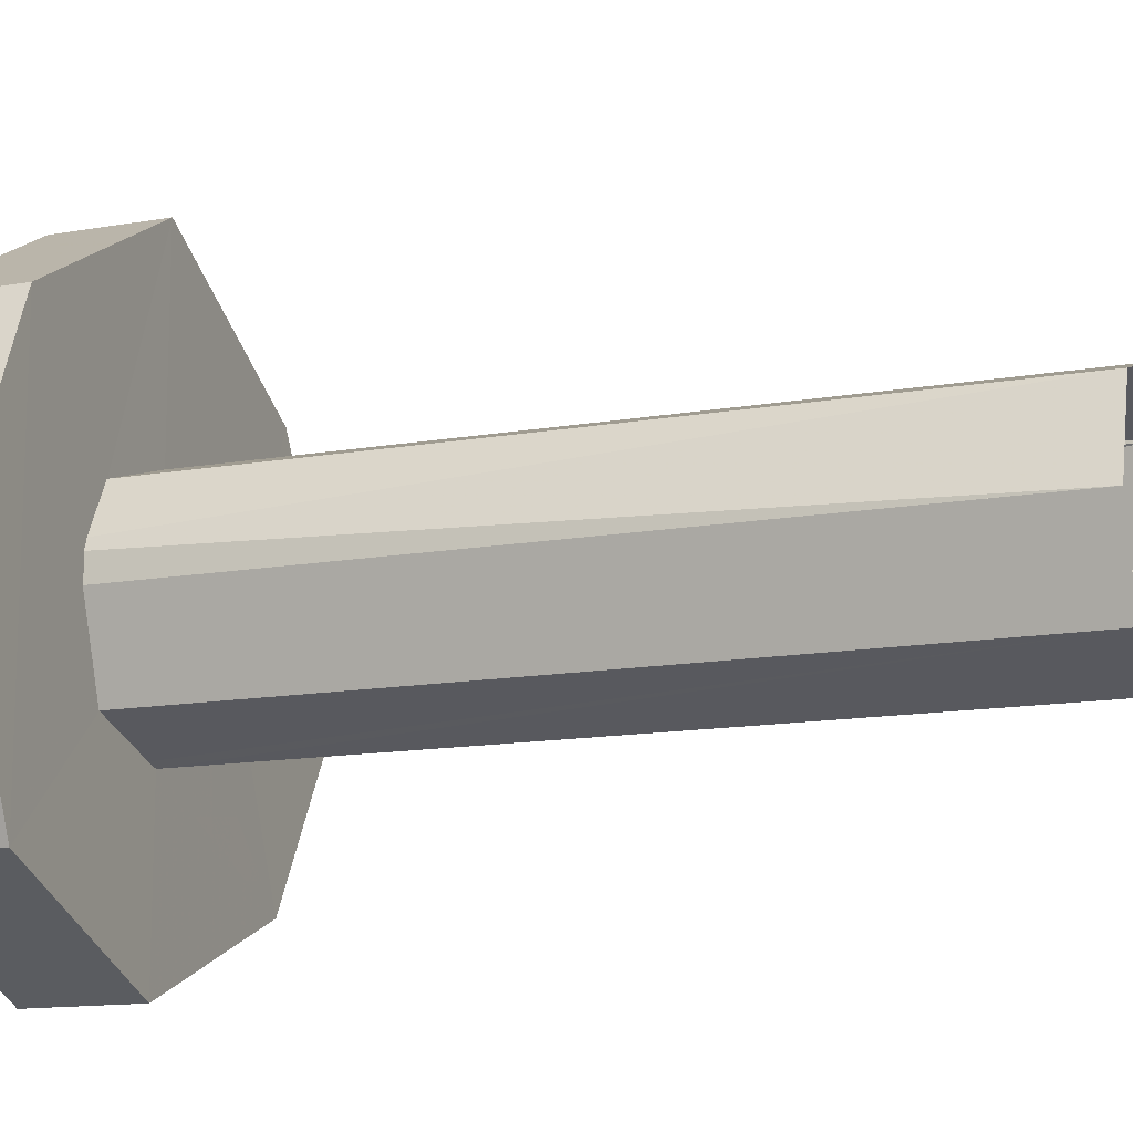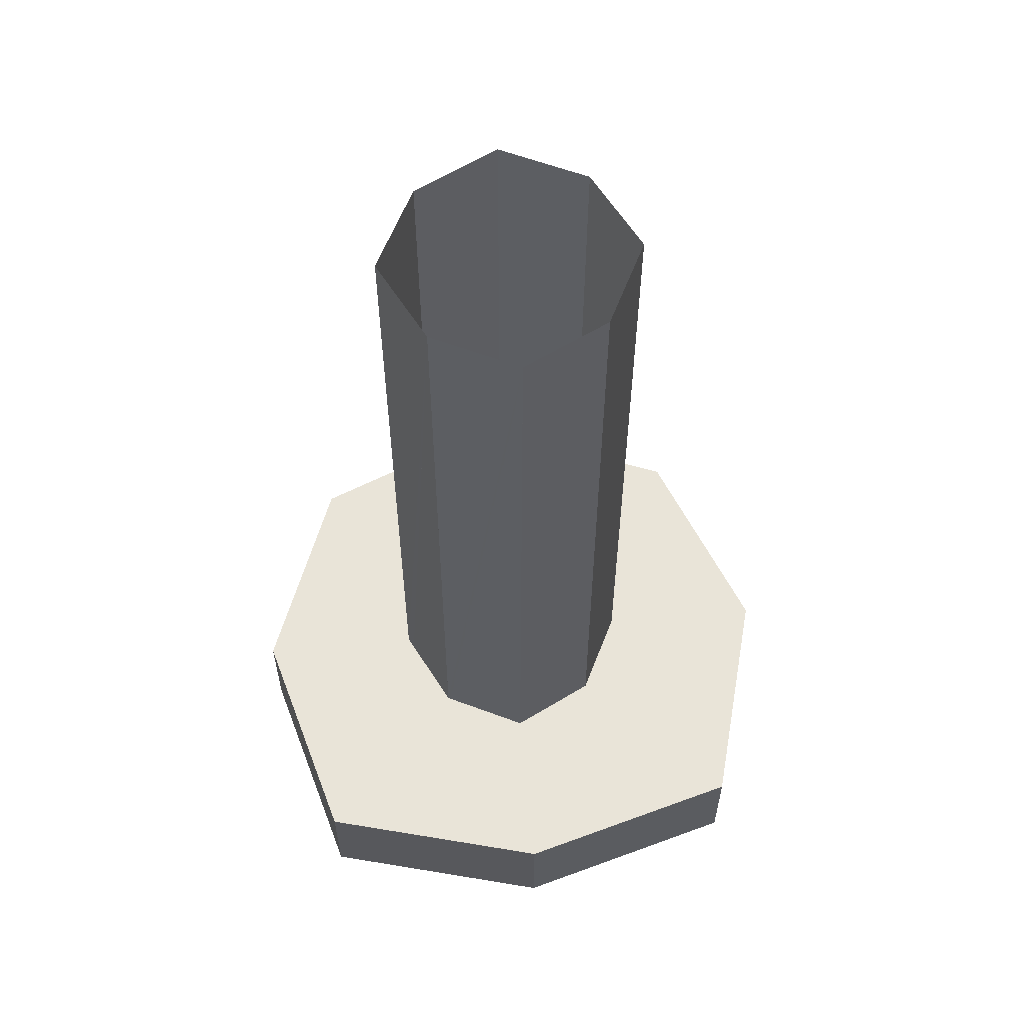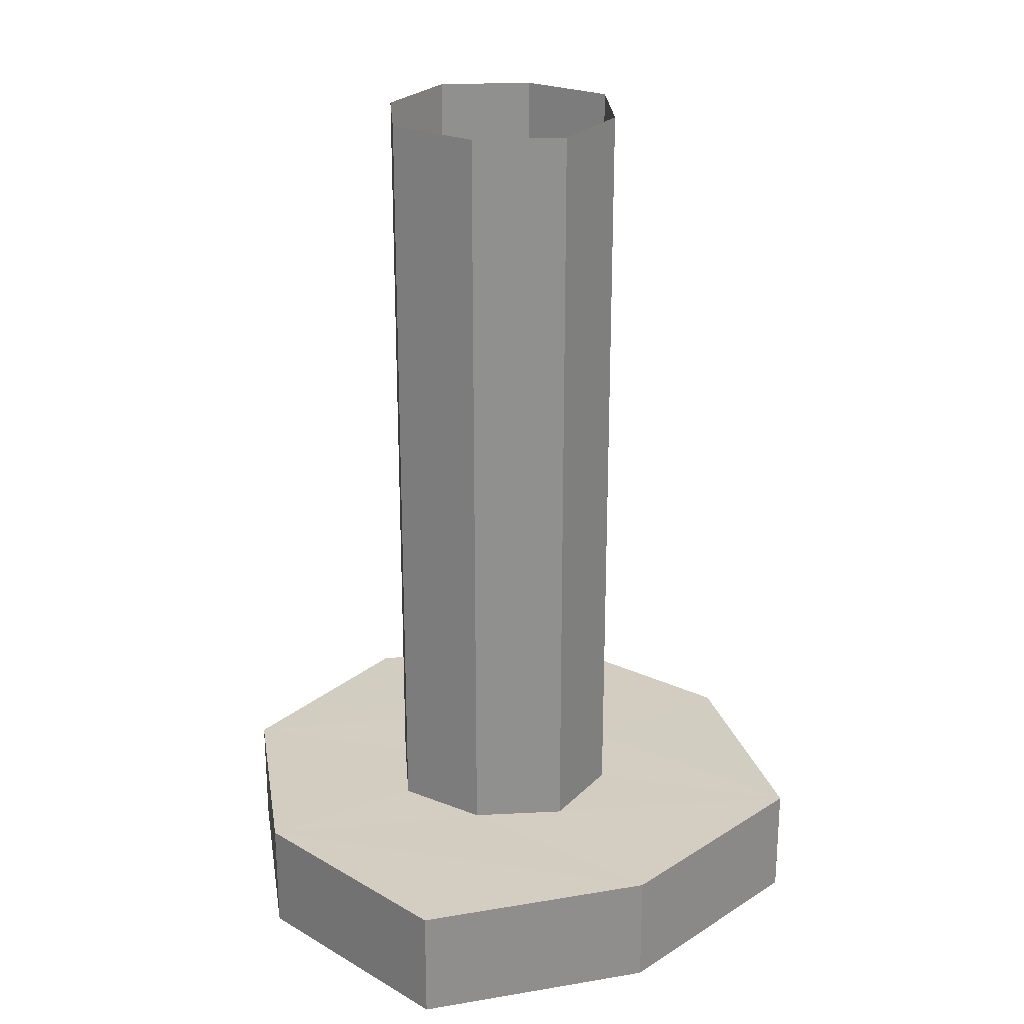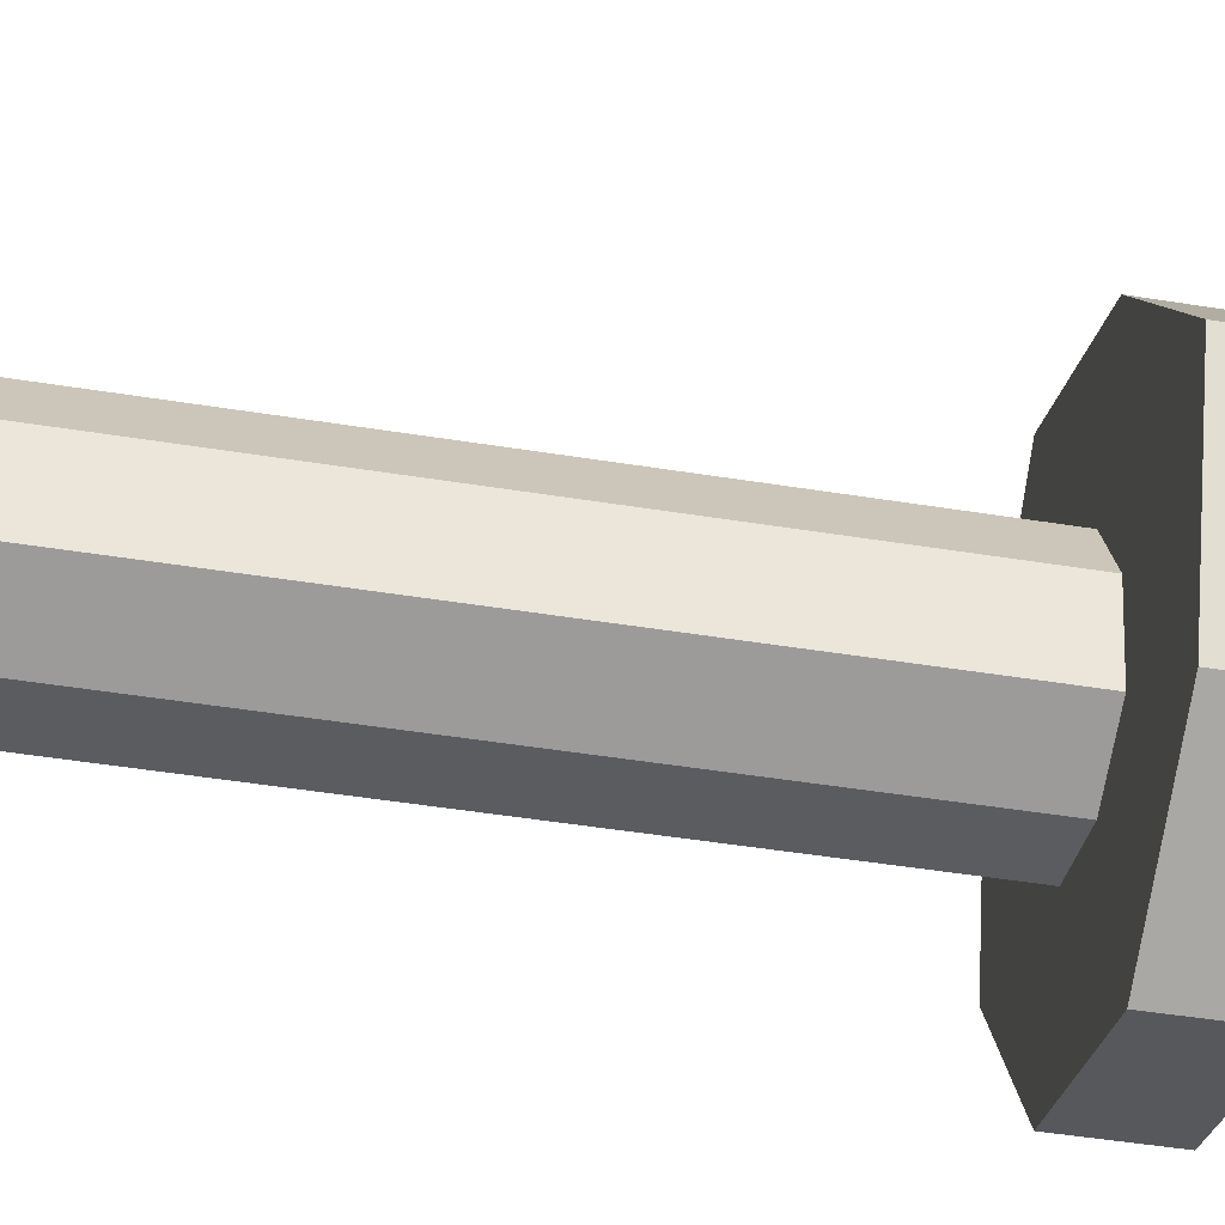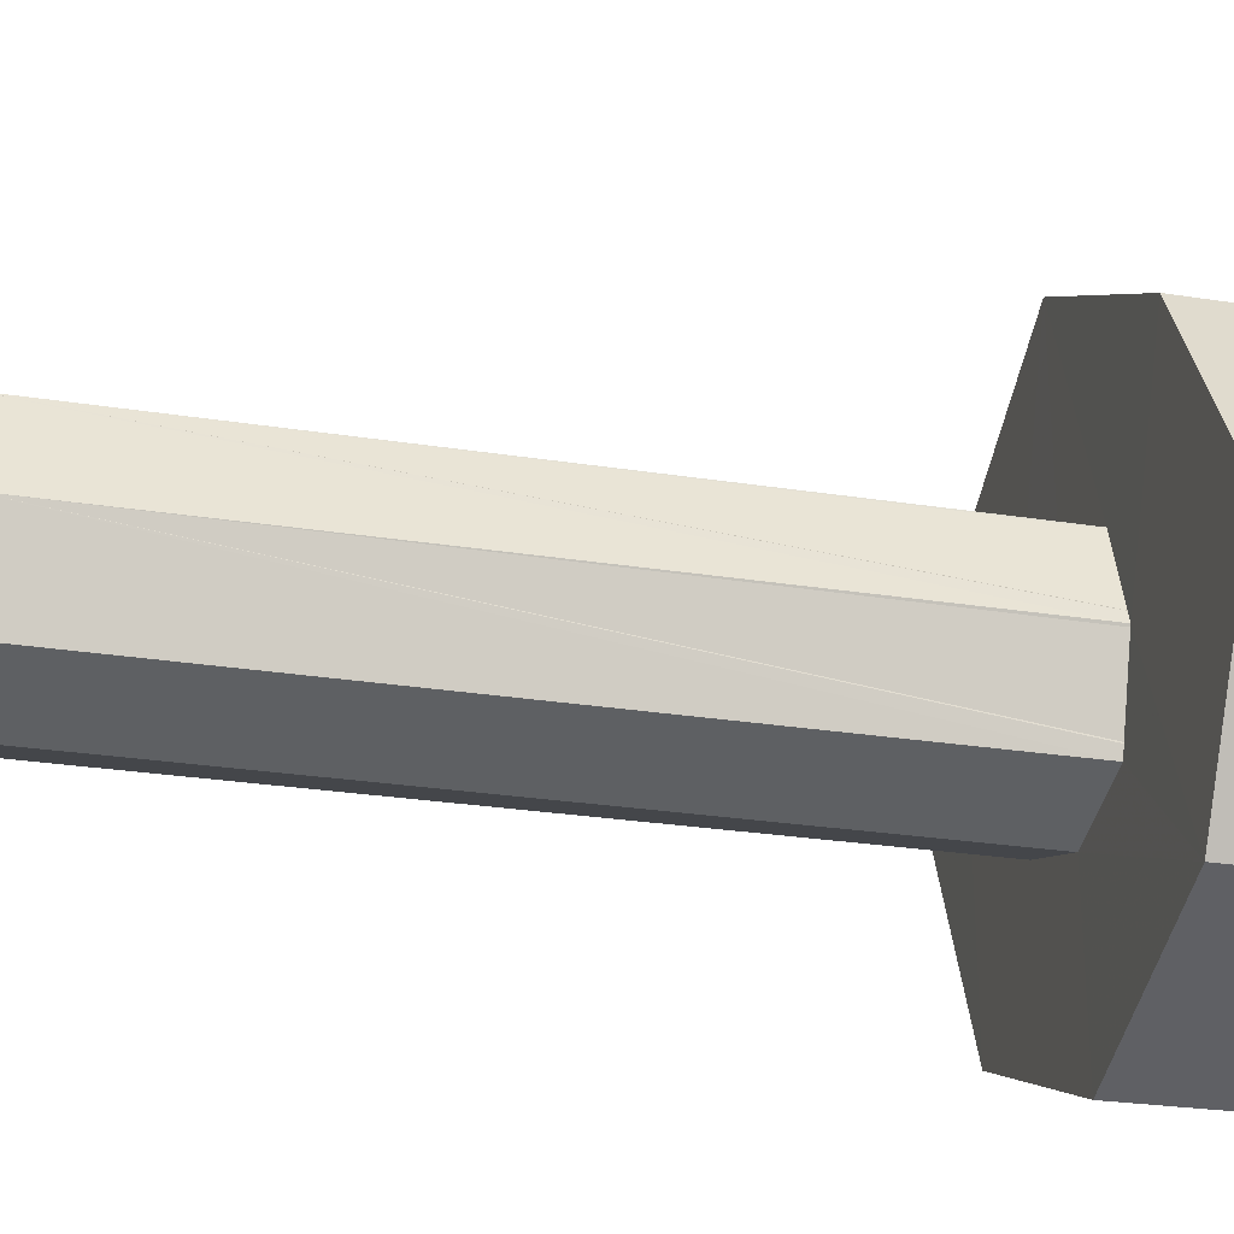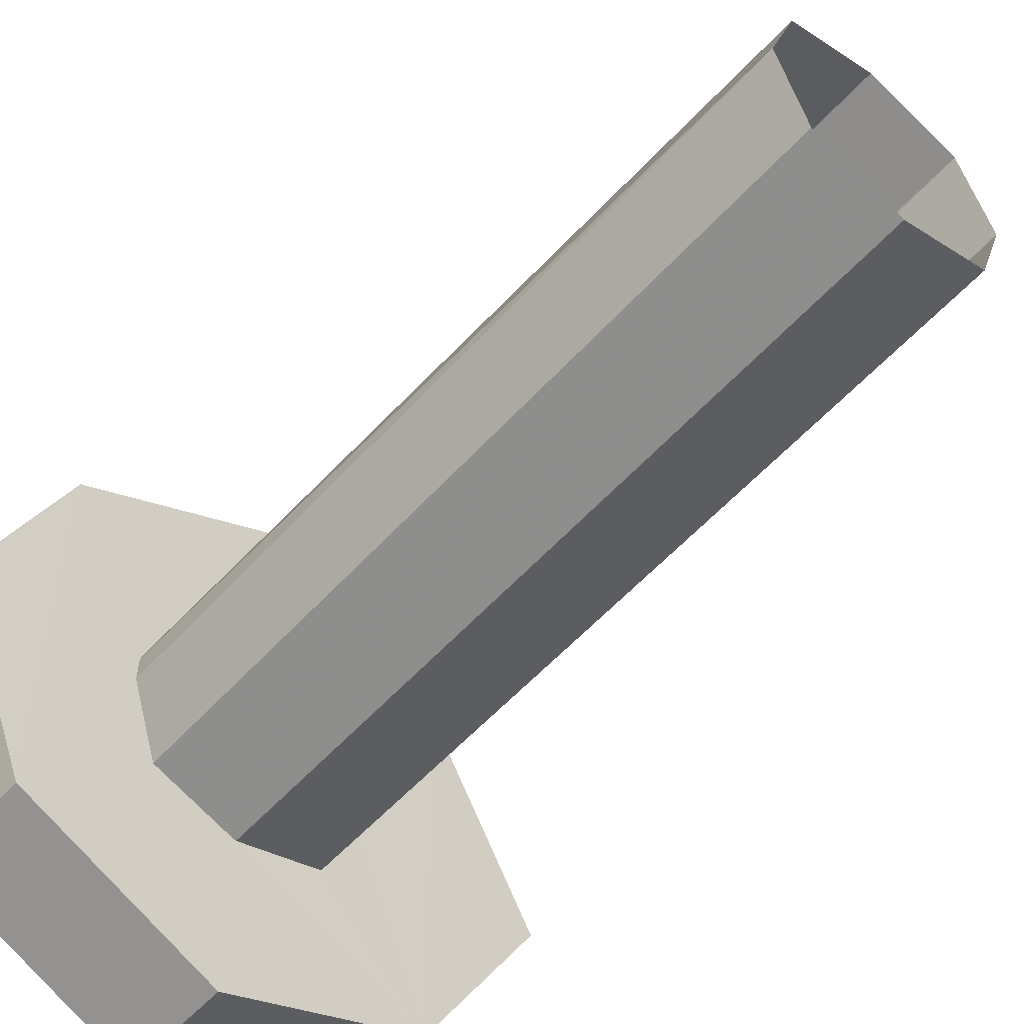
<metadata>
{"format":"obj","ext":"obj","renderer":"f3d","projection":"perspective","resolution":1024,"background":"white","views":[{"elev":-13.5,"azim":-68.4,"up":"+Y"},{"elev":60.2,"azim":129.5,"up":"+Z"},{"elev":24.8,"azim":104.2,"up":"+Z"},{"elev":-51.6,"azim":80.3,"up":"+Y"},{"elev":-26.1,"azim":75.8,"up":"+Y"},{"elev":-55.5,"azim":-41.1,"up":"+Y"}]}
</metadata>
<code>
o 13384
v 2215 1900 14.86
v 2215 1900 14.86
v 2215 1900 14.86
v 2215 1900 14.9
v 2215 1900 14.86
v 2215 1900 14.86
v 2215 1900 14.9
v 2215 1900 14.86
v 2215 1900 14.9
v 2215 1900 14.86
v 2215 1900 14.86
v 2215 1900 14.9
v 2215 1900 14.86
v 2215 1900 14.9
v 2215 1900 14.9
v 2215 1900 14.86
v 2215 1900 14.86
v 2215 1900 14.86
v 2215 1900 14.86
v 2215 1900 14.9
v 2215 1900 14.86
v 2215 1900 14.86
v 2215 1900 14.9
v 2215 1900 14.9
v 2215 1900 15.16
v 2215 1900 14.9
v 2215 1900 15.16
v 2215 1900 15.16
v 2215 1900 14.9
v 2215 1900 15.16
v 2215 1900 15.16
v 2215 1900 14.9
v 2215 1900 14.9
v 2215 1900 14.9
v 2215 1900 15.16
v 2215 1900 14.9
v 2215 1900 15.16
v 2215 1900 15.16
v 2215 1900 14.9
v 2215 1900 15.16
v 2215 1900 14.9
v 2215 1900 15.16
v 2215 1900 14.9
v 2215 1900 14.9
v 2215 1900 15.16
v 2215 1900 14.9
v 2215 1900 14.9
v 2215 1900 14.9
v 2215 1900 14.9
v 2215 1900 14.9
v 2215 1900 14.86
v 2215 1900 15.16
v 2215 1900 15.16
v 2215 1900 14.86
v 2215 1900 14.86
v 2215 1900 14.9
v 2215 1900 14.9
v 2215 1900 14.9
v 2215 1900 14.9
v 2215 1900 14.9
v 2215 1900 14.86
v 2215 1900 14.9
v 2215 1900 14.9
v 2215 1900 14.86
v 2215 1900 14.9
v 2215 1900 14.86
v 2215 1900 14.86
v 2215 1900 14.86
v 2215 1900 14.86
v 2215 1900 15.16
v 2215 1900 14.86
v 2215 1900 14.9
v 2215 1900 14.86
v 2215 1900 14.9
v 2215 1900 14.86
v 2215 1900 14.86
v 2215 1900 14.86
v 2215 1900 14.86
v 2215 1900 14.9
v 2215 1900 14.9
v 2215 1900 14.9
v 2215 1900 15.16
v 2215 1900 15.16
v 2215 1900 14.86
v 2215 1900 14.9
v 2215 1900 15.16
v 2215 1900 14.86
v 2215 1900 14.86
v 2215 1900 14.86
v 2215 1900 14.9
v 2215 1900 14.9
v 2215 1900 14.9
v 2215 1900 14.9
v 2215 1900 15.16
v 2215 1900 14.86
v 2215 1900 14.86
v 2215 1900 15.16
v 2215 1900 14.86
v 2215 1900 15.16
v 2215 1900 14.86
v 2215 1900 14.9
v 2215 1900 14.9
v 2215 1900 14.86
v 2215 1900 15.16
v 2215 1900 14.86
v 2215 1900 14.86
v 2215 1900 14.86
v 2215 1900 14.86
v 2215 1900 14.86
v 2215 1900 14.86
v 2215 1900 14.86
v 2215 1900 14.86
v 2215 1900 14.86
v 2215 1900 14.9
v 2215 1900 14.9
v 2215 1900 14.9
v 2215 1900 14.86
v 2215 1900 14.9
v 2215 1900 14.86
v 2215 1900 14.86
v 2215 1900 14.86
v 2215 1900 14.86
v 2215 1900 14.86
v 2215 1900 14.86
v 2215 1900 14.86
v 2215 1900 14.86
v 2215 1900 15.16
v 2215 1900 14.9
v 2215 1900 14.9
f 1 2 3
f 4 2 5
f 6 7 1
f 8 9 6
f 8 10 11
f 12 5 13
f 14 15 12
f 11 16 17
f 18 12 17
f 19 20 18
f 17 21 22
f 16 23 24
f 25 23 26
f 27 24 28
f 25 29 30
f 31 29 30
f 27 32 31
f 14 33 29
f 34 35 26
f 36 35 37
f 36 38 37
f 39 40 34
f 41 4 36
f 41 42 43
f 44 12 34
f 36 12 44
f 44 45 28
f 46 45 38
f 47 48 45
f 46 49 50
f 51 50 49
f 52 46 53
f 53 54 52
f 51 55 54
f 56 51 57
f 57 58 59
f 60 61 56
f 60 62 63
f 64 58 65
f 66 64 67
f 68 55 66
f 69 51 68
f 68 70 69
f 71 72 68
f 73 70 74
f 70 75 76
f 74 77 75
f 78 76 75
f 78 75 77
f 74 50 79
f 78 79 50
f 80 79 81
f 63 32 80
f 32 82 83
f 84 83 82
f 85 86 82
f 87 82 86
f 84 88 21
f 87 89 88
f 90 21 88
f 7 88 89
f 7 91 72
f 92 91 41
f 93 7 92
f 92 94 93
f 94 95 96
f 97 96 98
f 99 98 100
f 97 33 101
f 90 101 33
f 94 101 102
f 90 102 101
f 92 103 52
f 52 103 104
f 104 72 52
f 105 99 106
f 107 99 105
f 108 109 107
f 15 99 110
f 67 111 106
f 112 111 110
f 113 110 111
f 113 16 110
f 111 65 114
f 115 111 80
f 116 117 115
f 118 40 16
f 119 40 107
f 120 40 119
f 121 122 123
f 124 125 126
f 127 128 129

</code>
